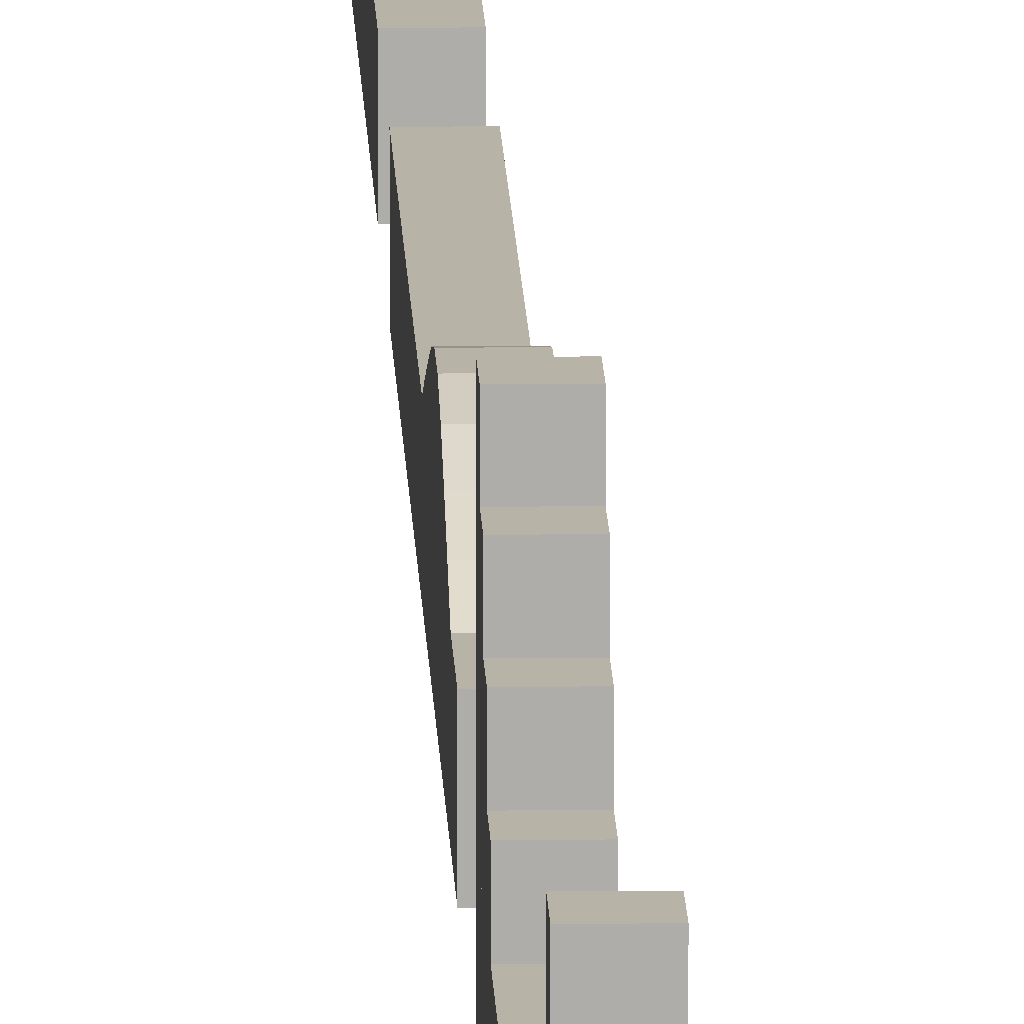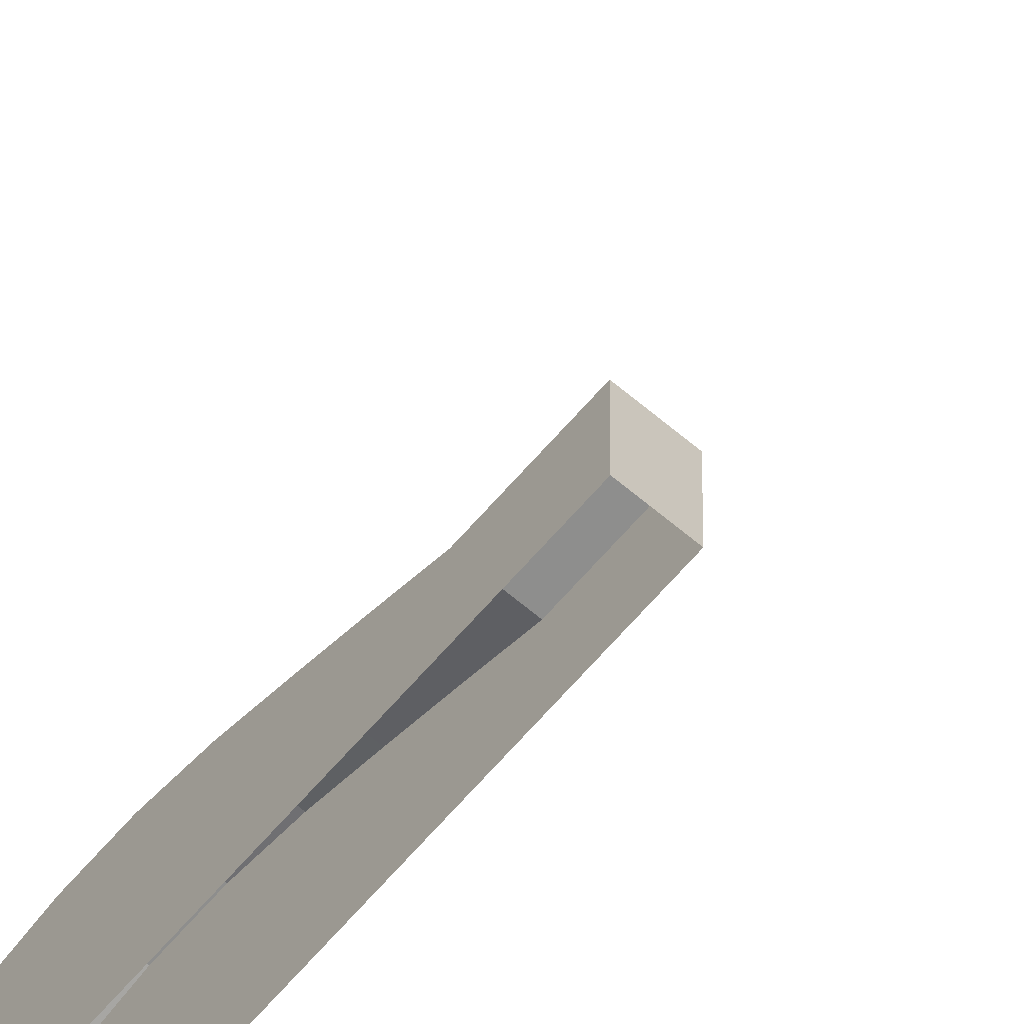
<metadata>
{"format":"obj","ext":"obj","renderer":"f3d","projection":"perspective","resolution":1024,"background":"white","views":[{"elev":12.8,"azim":-1.7,"up":"+Y"},{"elev":-64.8,"azim":-40.6,"up":"+Y"}]}
</metadata>
<code>
o Cube.002
v -5 4.965 -367
v 5 4.965 -346.8
v 5 4.965 -367
v -5 -13.53 -346.8
v 5 -13.53 -346.8
v -5 4.965 -554.3
v -5 -13.53 -570.3
v -5 -13.53 -554.3
v 5 -13.53 -367
v -5 4.965 -570.3
v 5 -13.53 -570.3
v 5 4.965 -570.3
v 5 -13.53 -554.3
v -5 4.965 -520.9
v -5 -13.53 -520.9
v 5 4.965 -554.3
v -5 -13.53 -417.4
v -5 16.01 -427.5
v -5 -13.53 -427.5
v 5 12.56 -437.6
v 5 -13.53 -427.5
v 5 -13.53 -437.6
v -5 12.56 -437.6
v 5 16.01 -427.5
v -5 8.875 -377.1
v -5 -13.53 -387.1
v -5 -13.53 -377.1
v 5 -13.53 -397.2
v 5 12.56 -387.1
v 5 -13.53 -387.1
v -5 16.01 -397.2
v 5 16.01 -397.2
v -5 18.11 -417.4
v 5 18.11 -407.3
v 5 18.11 -417.4
v 5 -13.53 -407.3
v 5 -13.53 -417.4
v -5 -13.53 -407.3
v -5 -13.53 -397.2
v -5 18.11 -407.3
v -5 12.56 -387.1
v 5 4.965 -520.9
v 5 -13.53 -520.9
v -5 -13.53 -457.7
v -5 -13.53 -437.6
v -5 8.875 -447.6
v -5 -13.53 -447.6
v -5 4.965 -457.7
v 5 8.875 -447.6
v 5 4.965 -457.7
v 5 -13.53 -447.6
v 5 -13.53 -457.7
v -5 4.965 -346.8
v -5 -13.53 -367
v 5 -13.53 -377.1
v 5 8.875 -377.1
v 5 5 -5
v 5 -5 -5
v 5 5 5
v 5 -5 5
v -5 5 -5
v -5 -5 -5
v -5 5 5
v -5 -5 5
v -5 4.965 -292.1
v 5 4.965 177.9
v 5 4.965 -292.1
v -5 -13.53 177.9
v 5 -13.53 177.9
v -5 4.965 177.9
v -5 -13.53 -292.1
v 5 -13.53 -292.1
v -5 14.98 58.13
v -5 4.978 48.13
v -5 4.978 58.13
v -5 14.98 48.13
v 5 4.978 48.13
v 5 14.98 48.13
v 5 4.978 58.13
v 5 14.98 58.13
v -4.943 26.08 -1.42
v -4.943 4.947 -11.42
v -4.943 4.947 -1.42
v -4.943 26.08 -11.42
v 5.057 4.947 -11.42
v 5.057 26.08 -11.42
v 5.057 4.947 -1.42
v 5.057 26.08 -1.42
v -5 14.97 -71.63
v -5 4.965 -81.63
v -5 4.965 -71.63
v 5 14.97 -81.63
v 5 4.965 -71.63
v 5 4.965 -81.63
v 5 14.97 -71.63
v -5 14.97 -81.63
v -5 24.96 -81.63
v -5 14.96 -91.63
v -5 14.96 -81.63
v 5 24.96 -91.63
v 5 14.96 -81.63
v 5 14.96 -91.63
v 5 24.96 -81.63
v -5 24.96 -91.63
v 5 4.963 -81.63
v 5 4.963 -91.63
v -5 4.963 -91.63
v -5 4.963 -81.63
v -5 34.99 -91.64
v -5 19.99 -101.6
v -5 19.99 -91.64
v 5 34.99 -101.6
v 5 19.99 -91.64
v 5 19.99 -101.6
v 5 34.99 -91.64
v -5 34.99 -101.6
v 5 4.987 -91.64
v 5 4.987 -101.6
v -5 4.987 -101.6
v -5 4.987 -91.64
v -5 44.96 -101.6
v -5 34.96 -111.6
v -5 34.96 -101.6
v -5 44.96 -111.6
v 5 34.96 -111.6
v 5 44.96 -111.6
v 5 34.96 -101.6
v 5 44.96 -101.6
v 5 24.96 -111.6
v 5 4.956 -101.6
v 5 4.956 -111.6
v -5 24.96 -111.6
v -5 4.956 -111.6
v -5 24.96 -101.6
v -5 4.956 -101.6
v 5 24.96 -101.6
v -5 44.96 -282.1
v -5 34.96 -292.1
v -5 34.96 -282.1
v -5 44.96 -292.1
v 5 34.96 -292.1
v 5 44.96 -292.1
v 5 34.96 -282.1
v 5 44.96 -282.1
v 5 24.96 -292.1
v 5 4.956 -282.1
v 5 4.956 -292.1
v -5 24.96 -292.1
v -5 4.956 -292.1
v -5 24.96 -282.1
v -5 4.956 -282.1
v 5 24.96 -282.1
v -5 34.99 -272.1
v -5 19.99 -282.1
v -5 19.99 -272.1
v 5 34.99 -282.1
v 5 19.99 -272.1
v 5 19.99 -282.1
v 5 34.99 -272.1
v -5 34.99 -282.1
v 5 4.987 -272.1
v 5 4.987 -282.1
v -5 4.987 -282.1
v -5 4.987 -272.1
v -5 24.96 -262.1
v -5 14.96 -272.1
v -5 14.96 -262.1
v 5 24.96 -272.1
v 5 14.96 -262.1
v 5 14.96 -272.1
v 5 24.96 -262.1
v -5 24.96 -272.1
v 5 4.963 -262.1
v 5 4.963 -272.1
v -5 4.963 -272.1
v -5 4.963 -262.1
v -5 14.97 -252.1
v -5 4.965 -262.1
v -5 4.965 -252.1
v 5 14.97 -262.1
v 5 4.965 -252.1
v 5 4.965 -262.1
v 5 14.97 -252.1
v -5 14.97 -262.1
v -5 4.965 -907.9
v 5 4.965 -614.5
v 5 4.965 -907.9
v -5 -13.53 -614.5
v 5 -13.53 -614.5
v -5 4.965 -614.5
v -5 -13.53 -907.9
v 5 -13.53 -907.9
v -5 29.62 -660.9
v -5 5.015 -756.2
v -5 5.015 -660.9
v -5 29.62 -756.2
v 5 5.015 -756.2
v 5 29.62 -756.2
v 5 5.015 -660.9
v 5 29.62 -660.9
f 61 59 57
f 59 64 60
f 63 62 64
f 58 64 62
f 57 60 58
f 61 58 62
f 61 63 59
f 59 63 64
f 63 61 62
f 58 60 64
f 57 59 60
f 61 57 58
f 1 2 3
f 2 4 5
f 6 7 8
f 3 5 9
f 10 11 7
f 12 13 11
f 14 8 15
f 10 16 12
f 17 18 19
f 20 21 22
f 23 24 20
f 25 26 27
f 28 29 30
f 31 29 32
f 33 34 35
f 35 36 37
f 31 38 39
f 24 37 21
f 18 35 24
f 40 17 38
f 41 39 26
f 40 32 34
f 36 32 28
f 6 42 16
f 16 43 13
f 44 14 15
f 45 46 47
f 48 49 50
f 50 51 52
f 19 23 45
f 46 20 49
f 49 22 51
f 42 52 43
f 14 50 42
f 47 48 44
f 53 54 4
f 55 3 9
f 25 3 56
f 41 56 29
f 30 56 55
f 1 27 54
f 1 53 2
f 2 53 4
f 6 10 7
f 3 2 5
f 10 12 11
f 12 16 13
f 14 6 8
f 10 6 16
f 17 33 18
f 20 24 21
f 23 18 24
f 25 41 26
f 28 32 29
f 31 41 29
f 33 40 34
f 35 34 36
f 31 40 38
f 24 35 37
f 18 33 35
f 40 33 17
f 41 31 39
f 40 31 32
f 36 34 32
f 6 14 42
f 16 42 43
f 44 48 14
f 45 23 46
f 48 46 49
f 50 49 51
f 19 18 23
f 46 23 20
f 49 20 22
f 42 50 52
f 14 48 50
f 47 46 48
f 53 1 54
f 55 56 3
f 25 1 3
f 41 25 56
f 30 29 56
f 1 25 27
f 65 66 67
f 66 68 69
f 70 71 68
f 67 69 72
f 65 72 71
f 65 70 66
f 66 70 68
f 70 65 71
f 67 66 69
f 65 67 72
f 73 74 75
f 76 77 74
f 78 79 77
f 80 75 79
f 76 80 78
f 73 76 74
f 76 78 77
f 78 80 79
f 80 73 75
f 76 73 80
f 81 82 83
f 84 85 82
f 86 87 85
f 88 83 87
f 84 88 86
f 81 84 82
f 84 86 85
f 86 88 87
f 88 81 83
f 84 81 88
f 89 90 91
f 92 93 94
f 95 91 93
f 96 95 92
f 89 96 90
f 92 95 93
f 95 89 91
f 96 89 95
f 97 98 99
f 100 101 102
f 103 99 101
f 104 103 100
f 102 105 106
f 99 107 108
f 97 104 98
f 100 103 101
f 103 97 99
f 104 97 103
f 102 101 105
f 99 98 107
f 109 110 111
f 112 113 114
f 115 111 113
f 116 115 112
f 114 117 118
f 111 119 120
f 109 116 110
f 112 115 113
f 115 109 111
f 116 109 115
f 114 113 117
f 111 110 119
f 121 122 123
f 124 125 122
f 126 127 125
f 128 123 127
f 124 128 126
f 129 130 131
f 132 131 133
f 134 133 135
f 125 136 129
f 122 129 132
f 123 132 134
f 121 124 122
f 124 126 125
f 126 128 127
f 128 121 123
f 124 121 128
f 129 136 130
f 132 129 131
f 134 132 133
f 125 127 136
f 122 125 129
f 123 122 132
f 137 138 139
f 140 141 138
f 142 143 141
f 144 139 143
f 140 144 142
f 145 146 147
f 148 147 149
f 150 149 151
f 141 152 145
f 138 145 148
f 139 148 150
f 137 140 138
f 140 142 141
f 142 144 143
f 144 137 139
f 140 137 144
f 145 152 146
f 148 145 147
f 150 148 149
f 141 143 152
f 138 141 145
f 139 138 148
f 153 154 155
f 156 157 158
f 159 155 157
f 160 159 156
f 158 161 162
f 155 163 164
f 153 160 154
f 156 159 157
f 159 153 155
f 160 153 159
f 158 157 161
f 155 154 163
f 165 166 167
f 168 169 170
f 171 167 169
f 172 171 168
f 170 173 174
f 167 175 176
f 165 172 166
f 168 171 169
f 171 165 167
f 172 165 171
f 170 169 173
f 167 166 175
f 177 178 179
f 180 181 182
f 183 179 181
f 184 183 180
f 177 184 178
f 180 183 181
f 183 177 179
f 184 177 183
f 185 186 187
f 186 188 189
f 190 191 188
f 187 189 192
f 185 192 191
f 185 190 186
f 186 190 188
f 190 185 191
f 187 186 189
f 185 187 192
f 193 194 195
f 196 197 194
f 198 199 197
f 200 195 199
f 196 200 198
f 193 196 194
f 196 198 197
f 198 200 199
f 200 193 195
f 196 193 200

</code>
